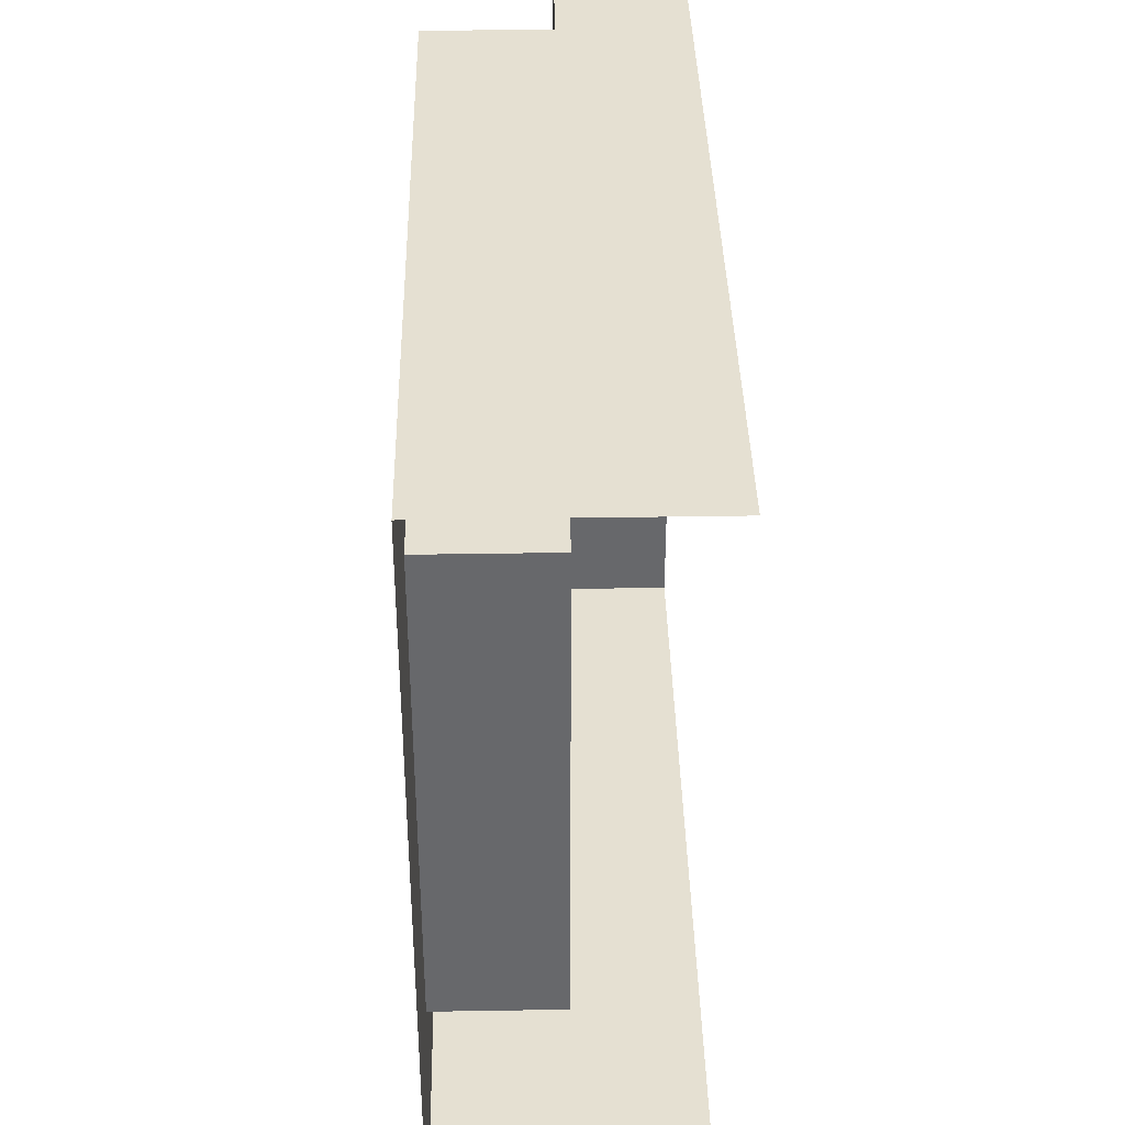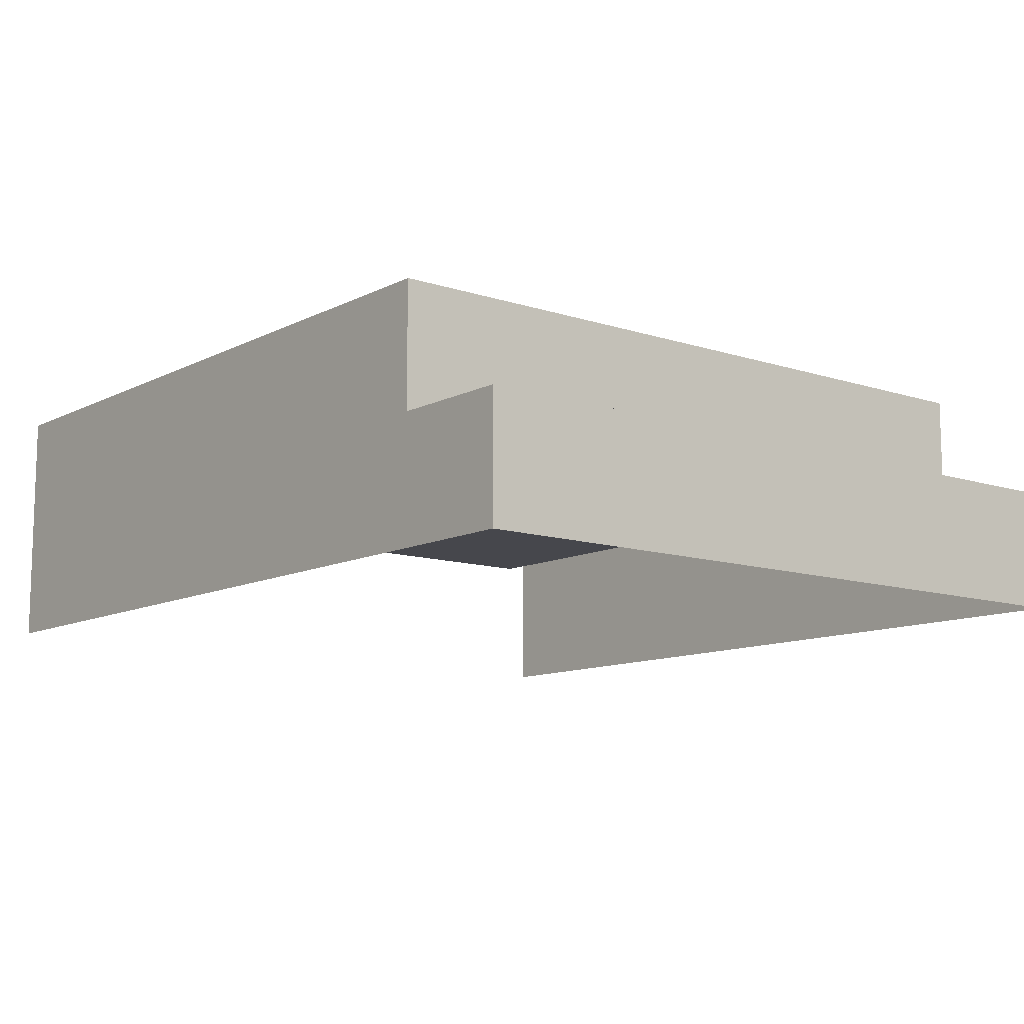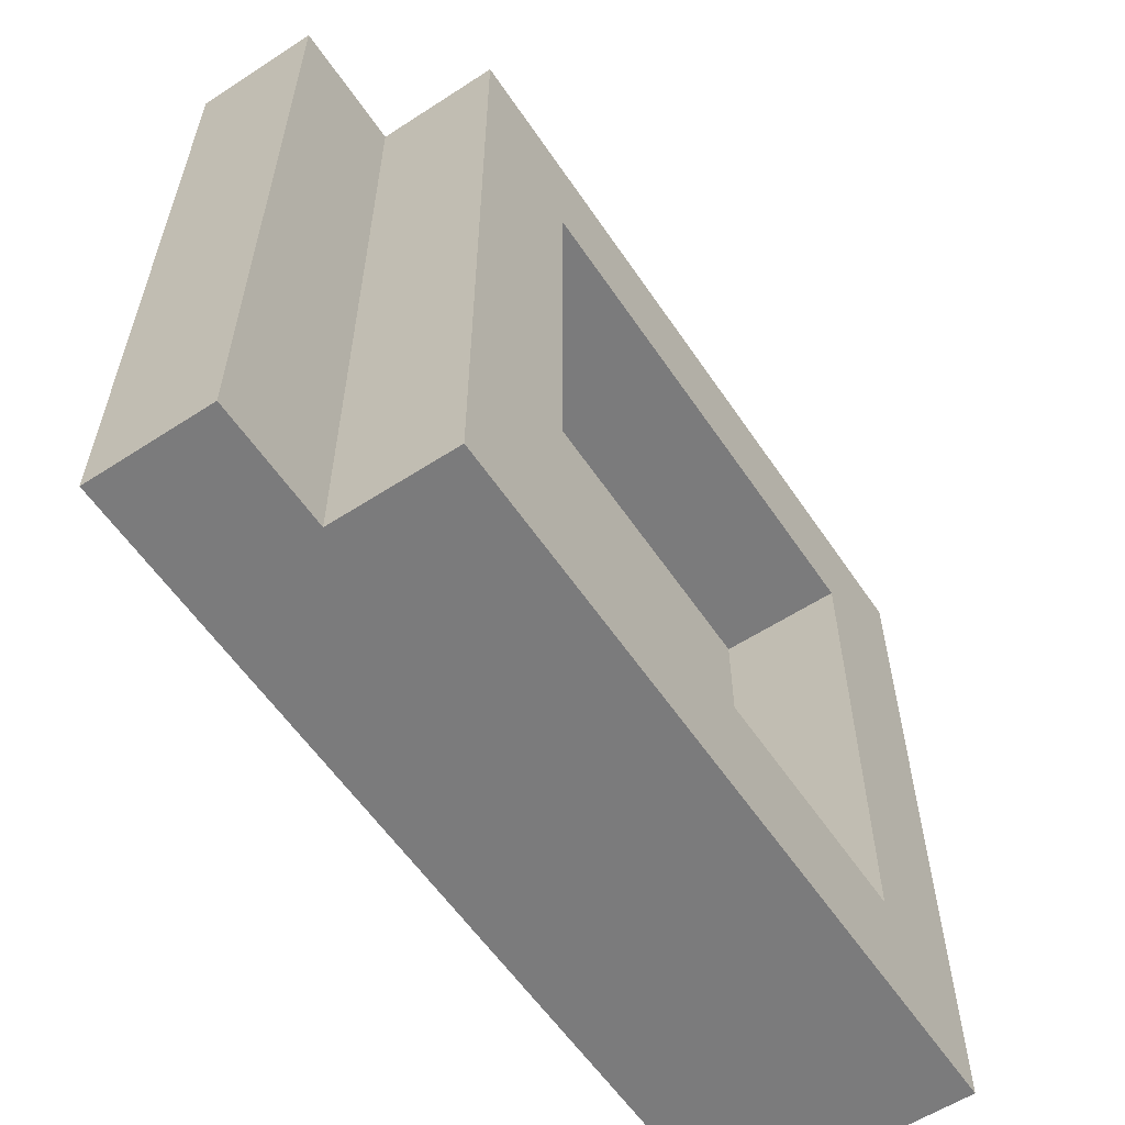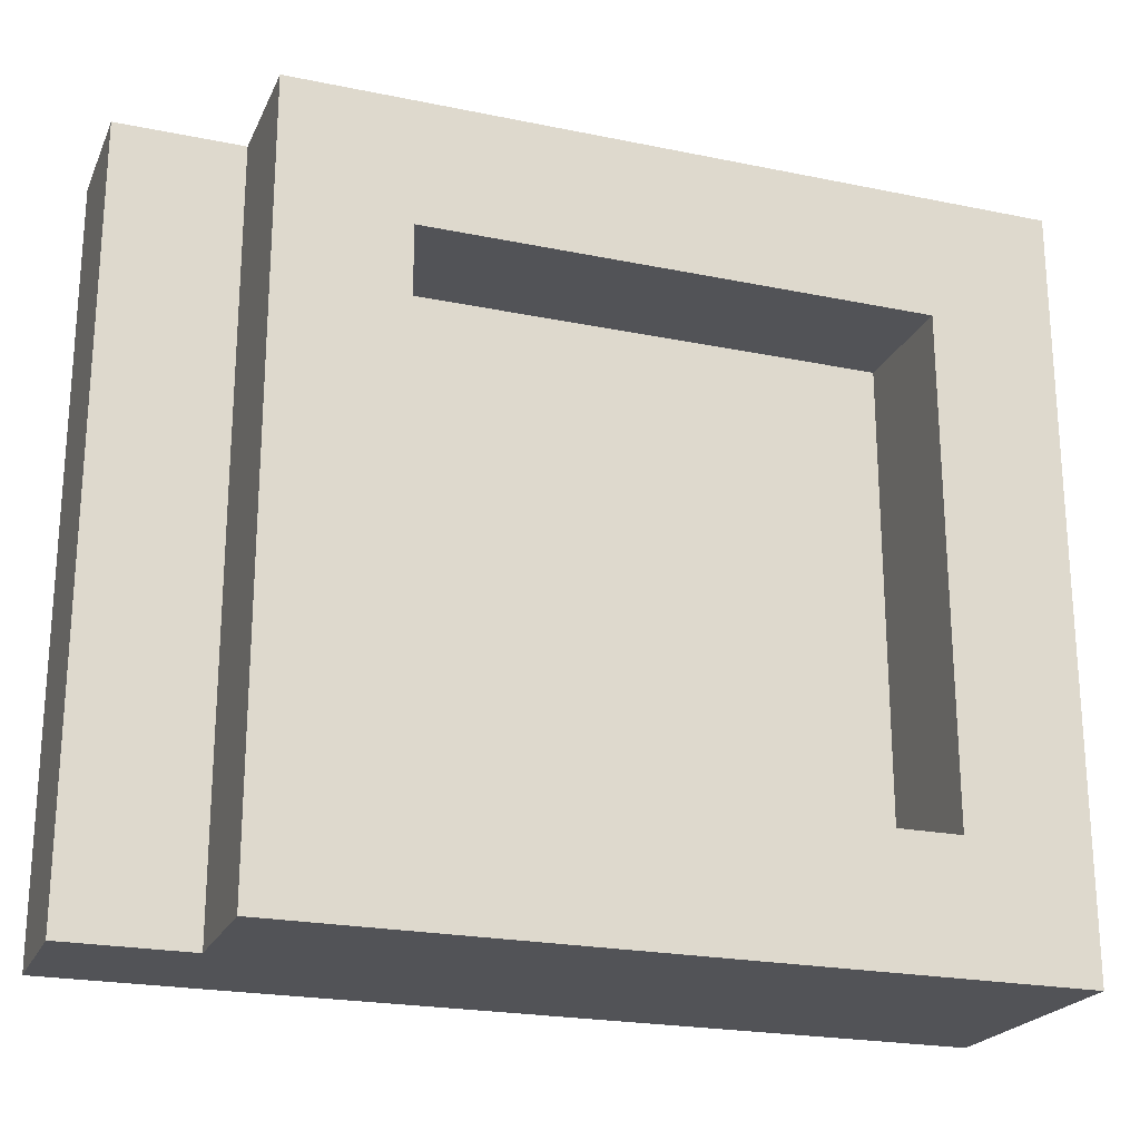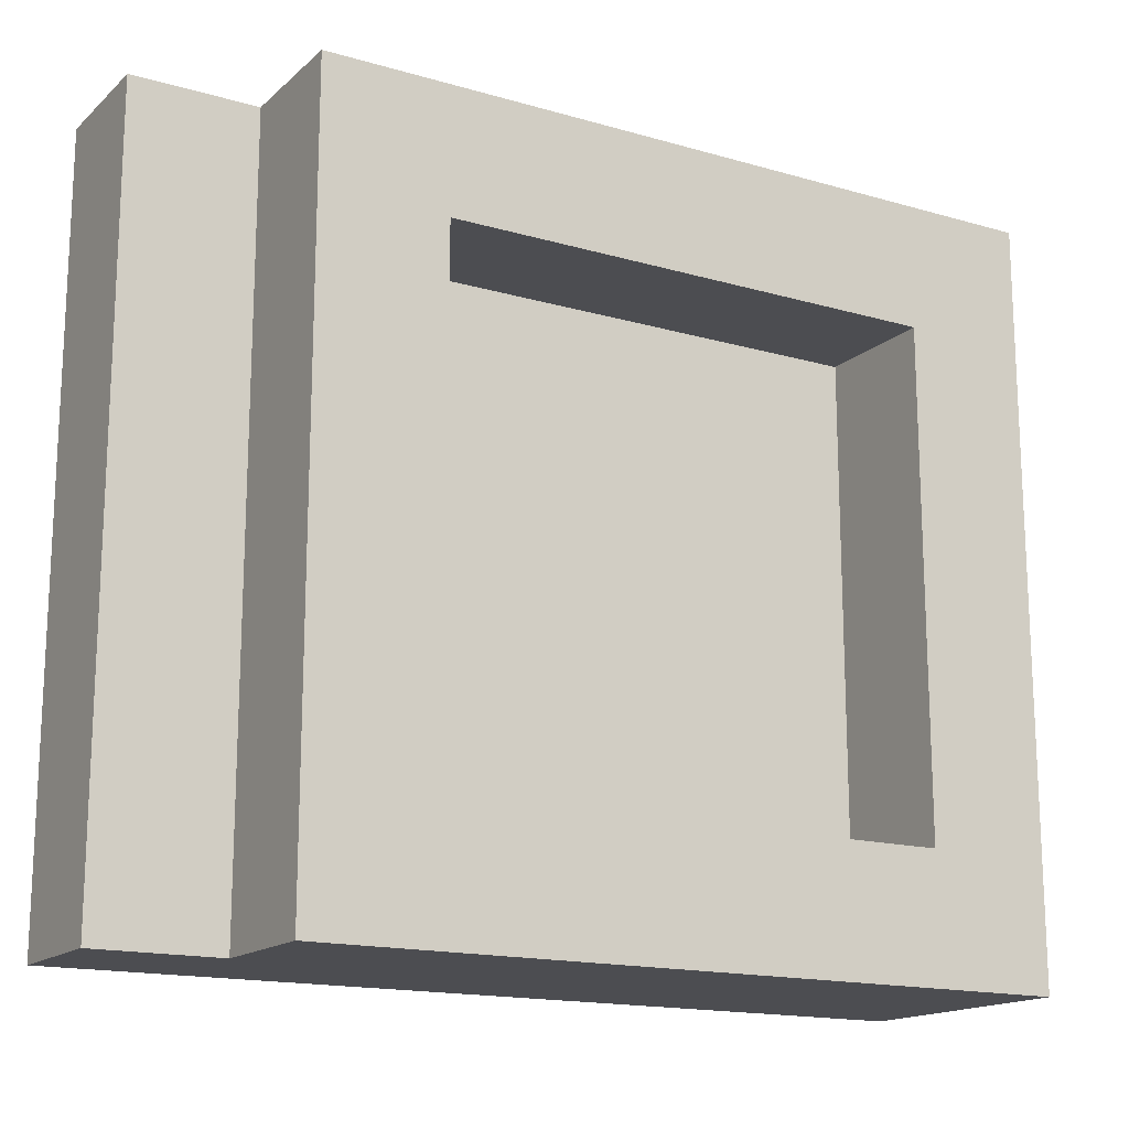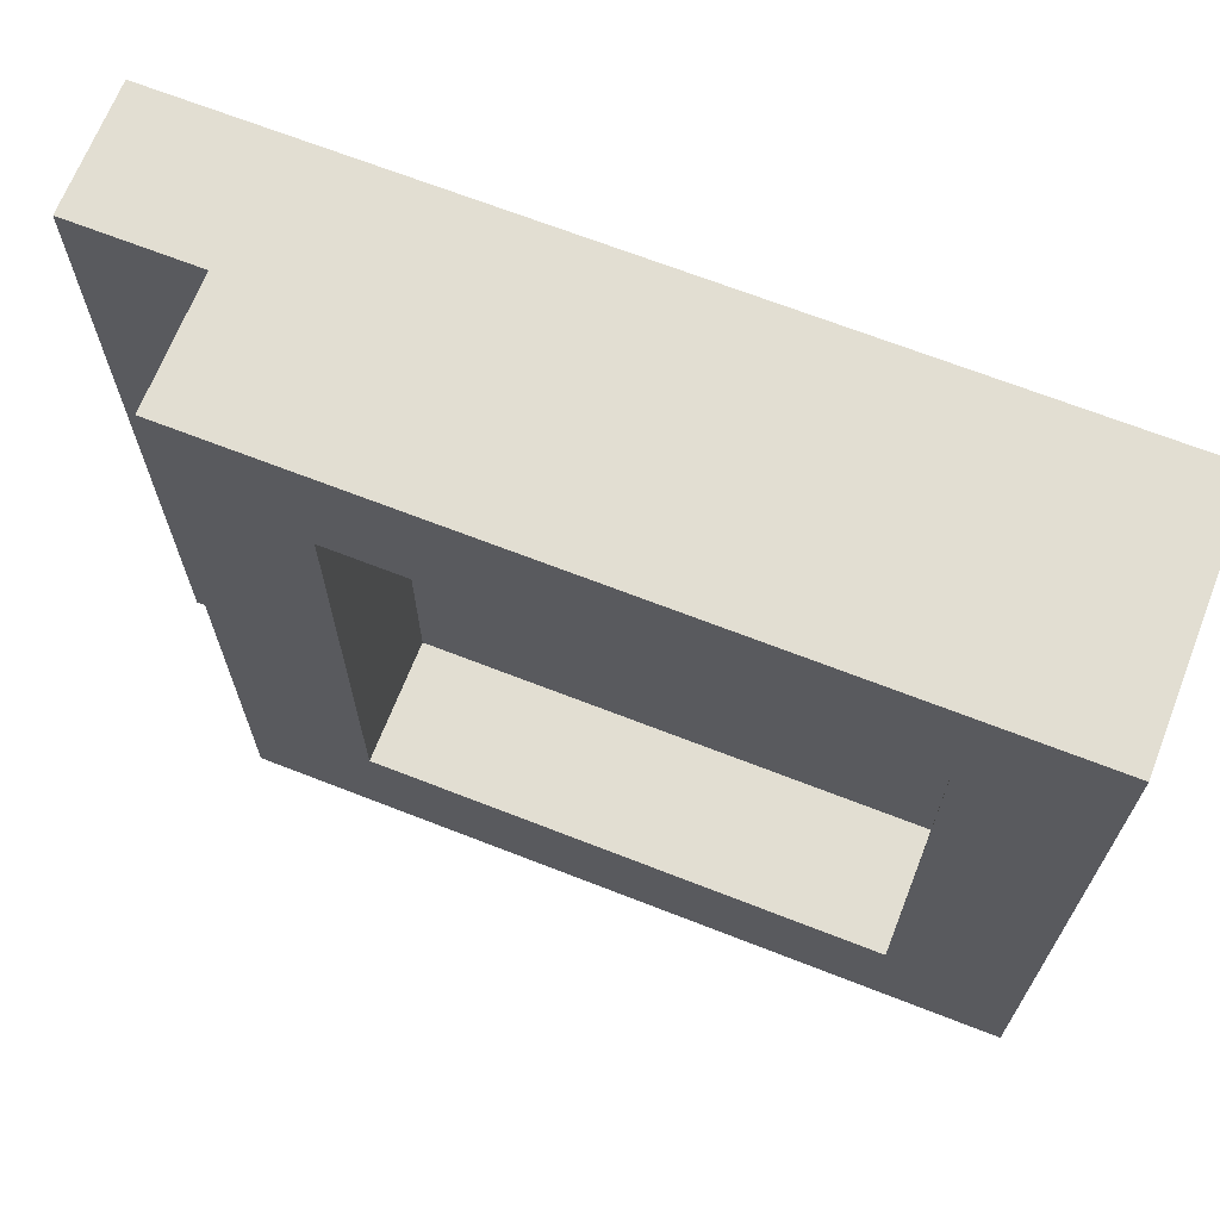
<metadata>
{"format":"obj","ext":"obj","renderer":"f3d","projection":"perspective","resolution":1024,"background":"white","views":[{"elev":37.6,"azim":-91.2,"up":"+Z"},{"elev":-10.9,"azim":51.0,"up":"+Y"},{"elev":-58.5,"azim":123.8,"up":"+Z"},{"elev":-22.3,"azim":160.4,"up":"+Z"},{"elev":-16.1,"azim":149.3,"up":"+Z"},{"elev":68.0,"azim":-158.6,"up":"+Z"}]}
</metadata>
<code>
g pb_Mesh219000
v -0.5 0.5 -0.5
v -2.5 0.5 -0.5
v -0.5 0.5 -2.5
v -2.5 0.5 -2.5
v 0 0.5 -3
v 0 1 -3
v -3 0.5 -3
v -3 1 -3
v 0 0 -3
v -3 0 -3
v 0.5 0.5 -3
v 0.5 0 -3
v 0 1 0
v -3 1 0
v -0.5 1 -0.5
v -2.5 1 -0.5
v 0 1 -3
v -0.5 1 -2.5
v -3 1 -3
v -2.5 1 -2.5
v -0.5 1 -0.5
v -2.5 1 -0.5
v -0.5 0.5 -0.5
v -2.5 0.5 -0.5
v -0.5 1 -2.5
v -0.5 1 -0.5
v -0.5 0.5 -2.5
v -0.5 0.5 -0.5
v -2.5 1 -0.5
v -2.5 1 -2.5
v -2.5 0.5 -0.5
v -2.5 0.5 -2.5
v -2.5 1 -2.5
v -0.5 1 -2.5
v -2.5 0.5 -2.5
v -0.5 0.5 -2.5
v -3 0.5 0
v -3 1 0
v 0 0.5 0
v 0 1 0
v -3 0 0
v 0 0 0
v 0.5 0 0
v 0.5 0.5 0
v 0.5 0 -3
v 0.5 0.5 -3
v 0 0.5 0
v 0 1 0
v 0 0.5 -3
v 0 1 -3
v 0.5 0 0
v 0.5 0.5 0
v 0 0.5 0
v 0 0.5 -3
v 0.5 0.5 0
v 0.5 0.5 -3
g pb_Mesh219000_0
f 3 2 1
f 3 4 2
f 7 6 5
f 6 7 8
f 10 5 9
f 5 10 7
f 11 9 5
f 11 12 9
g pb_Mesh219000_1
f 15 14 13
f 15 16 14
f 18 13 17
f 18 15 13
f 16 19 14
f 16 20 19
f 20 17 19
f 20 18 17
f 23 22 21
f 23 24 22
f 27 26 25
f 27 28 26
f 31 30 29
f 31 32 30
f 35 34 33
f 35 36 34
f 39 38 37
f 38 39 40
f 42 37 41
f 37 42 39
f 45 44 43
f 44 45 46
f 49 48 47
f 48 49 50
f 51 39 42
f 51 52 39
f 55 54 53
f 55 56 54

</code>
